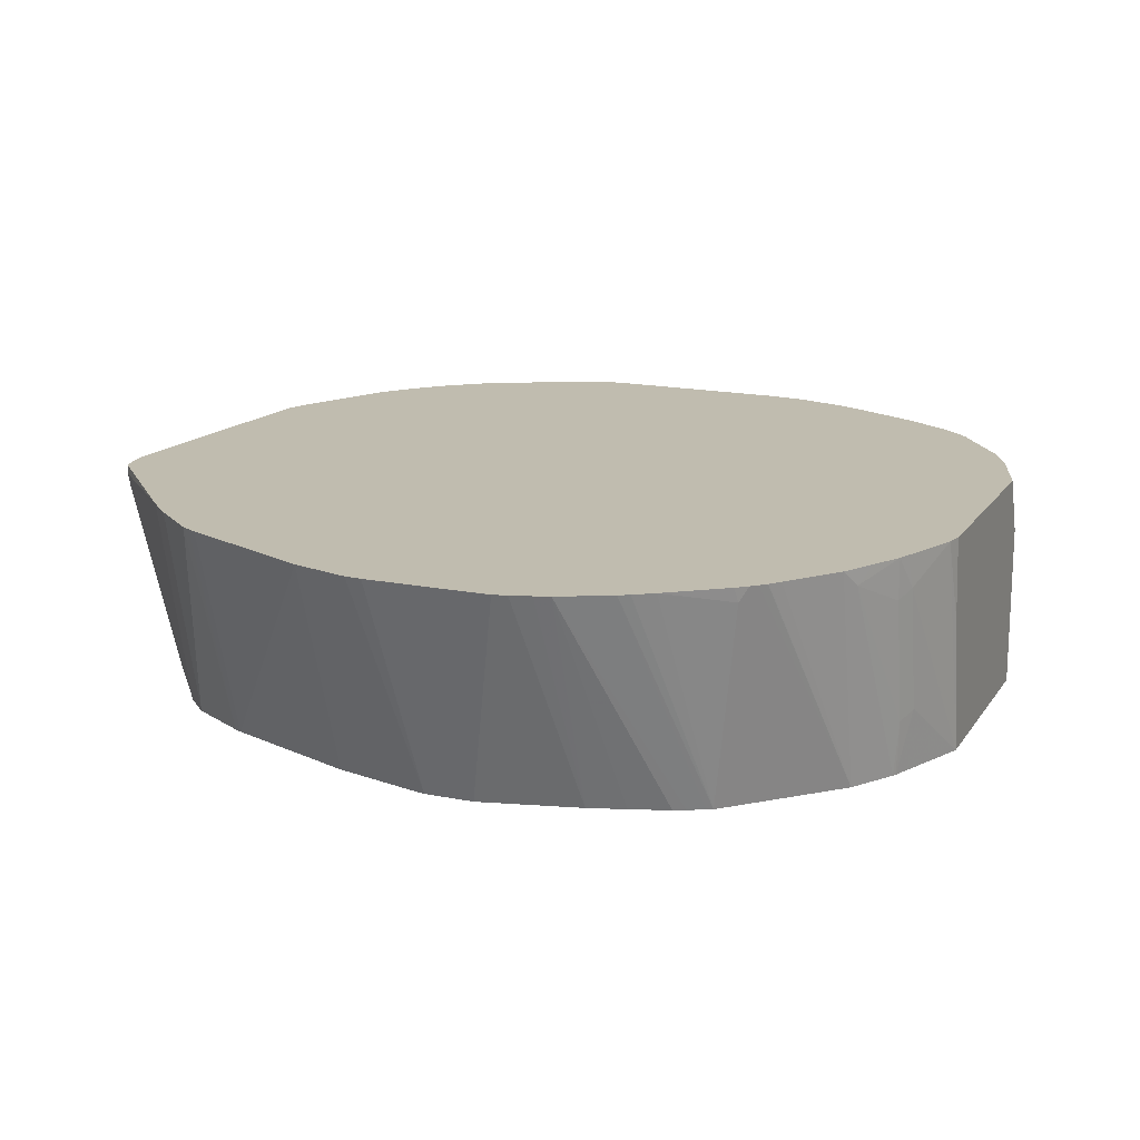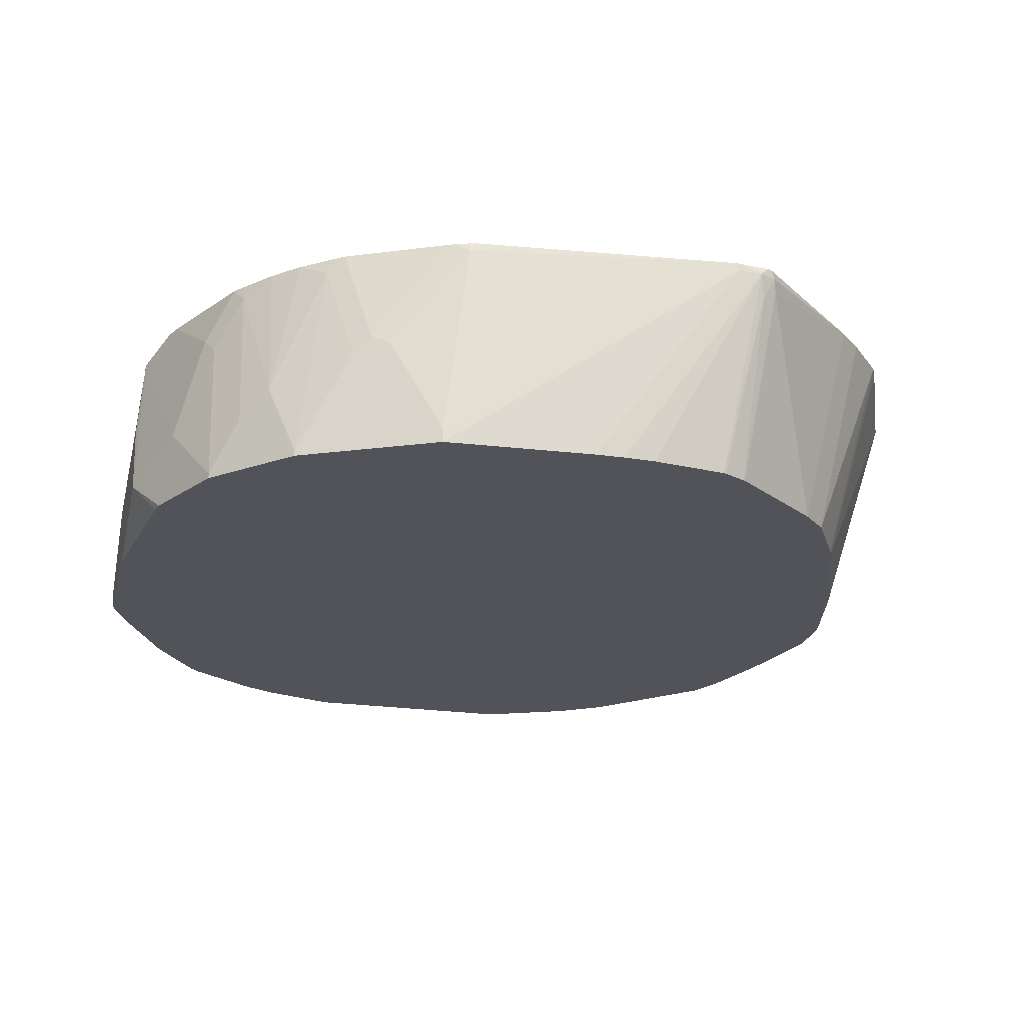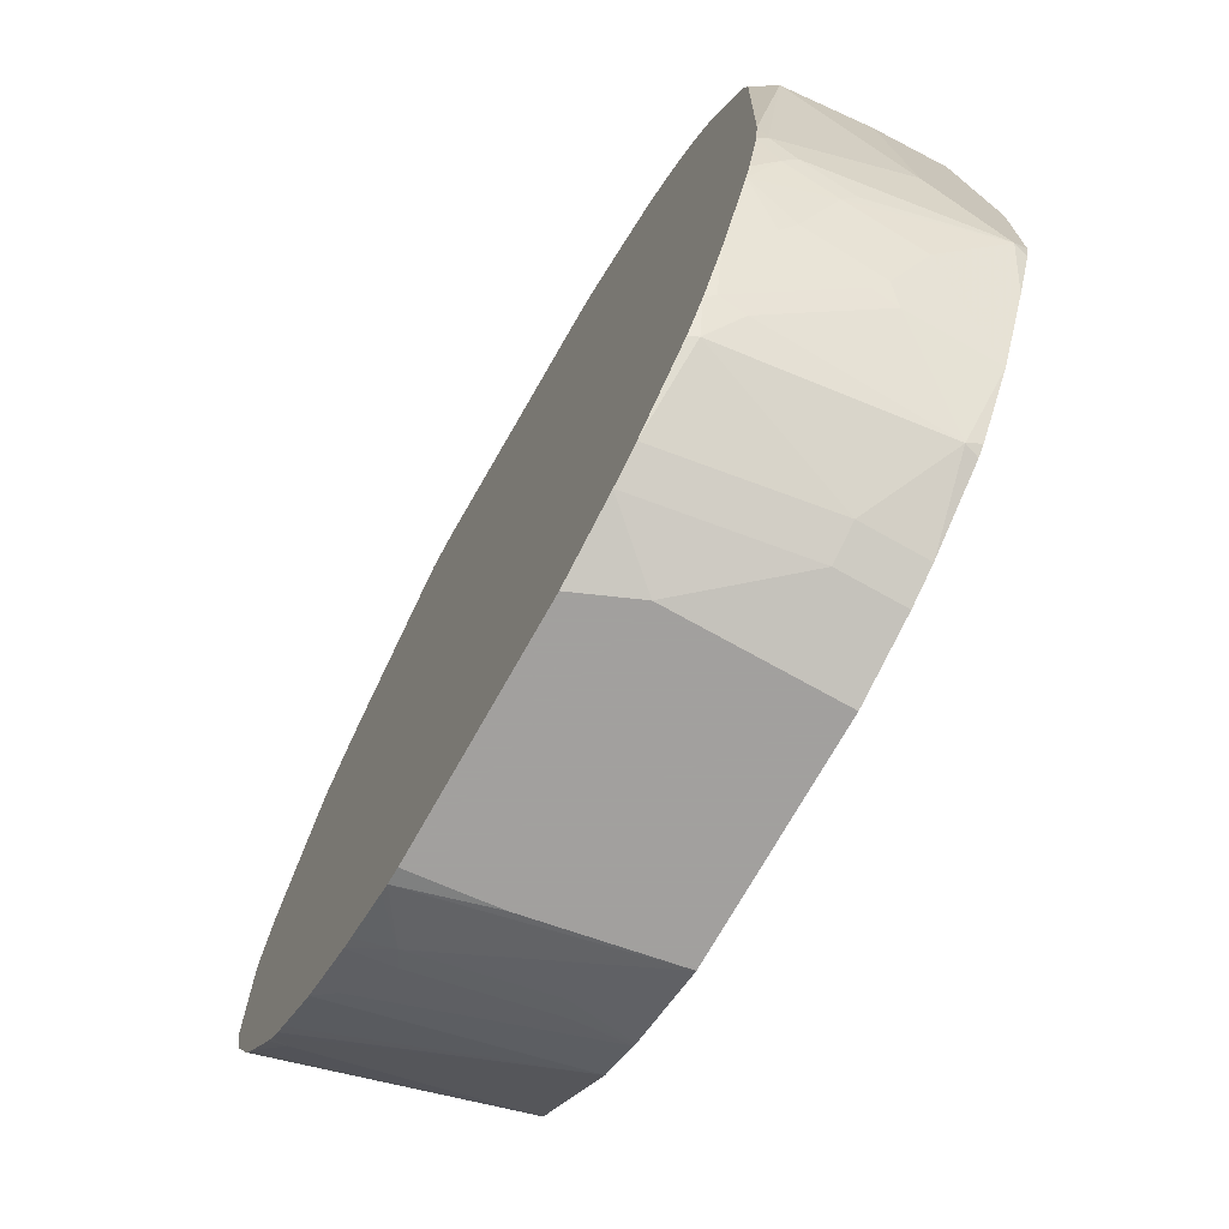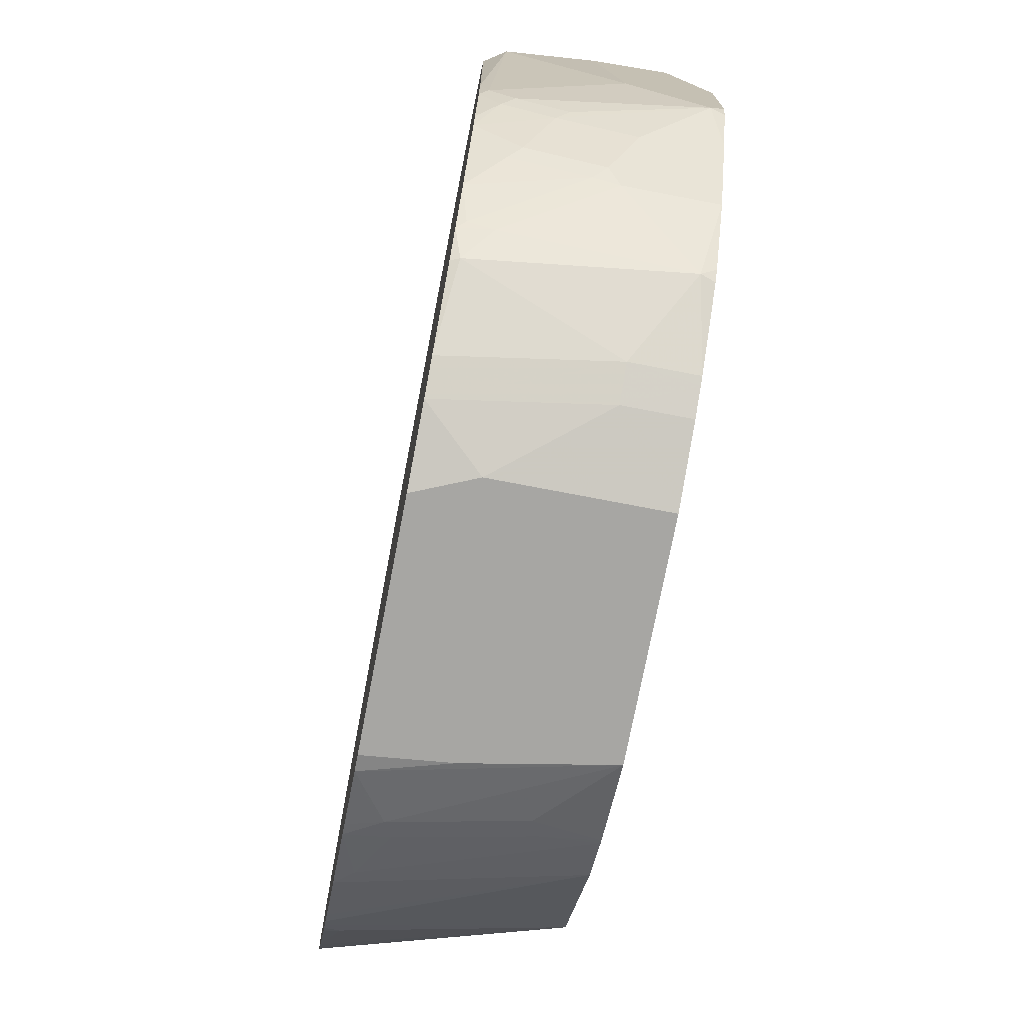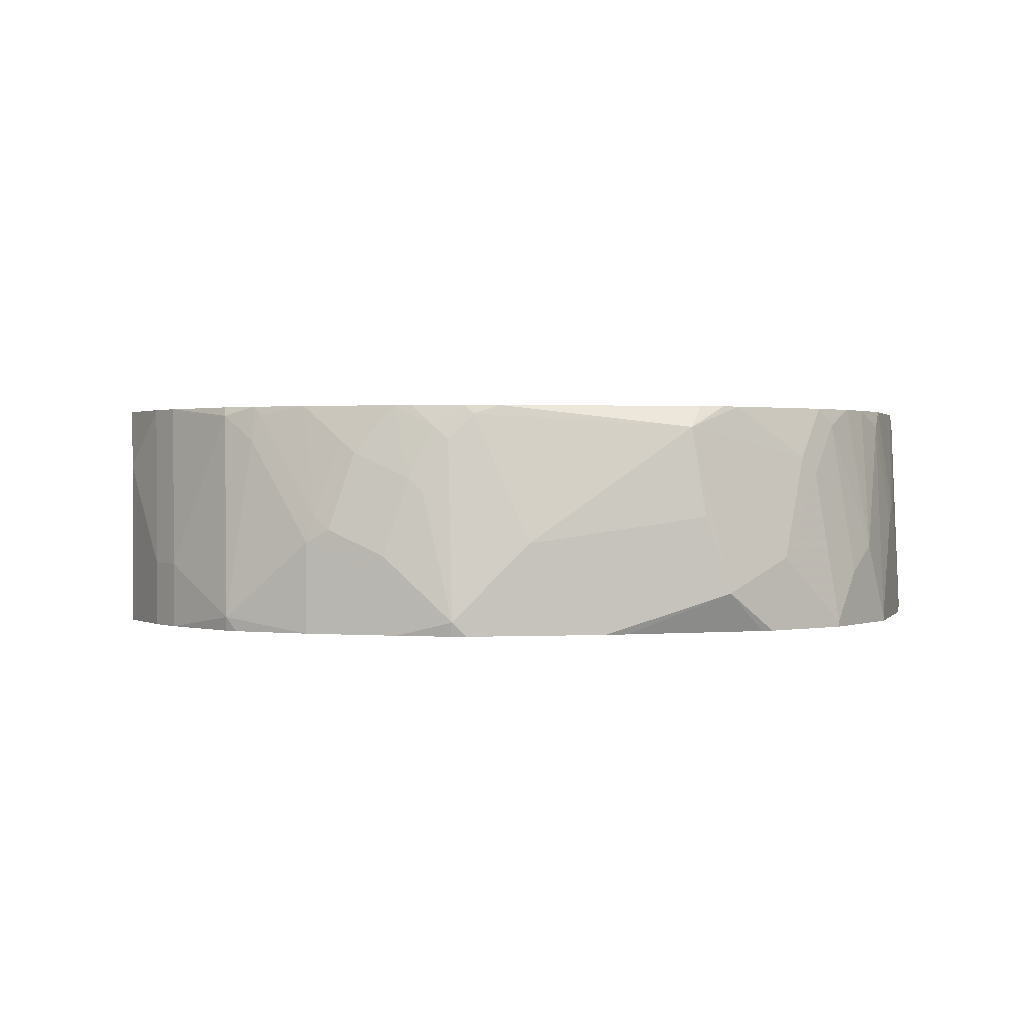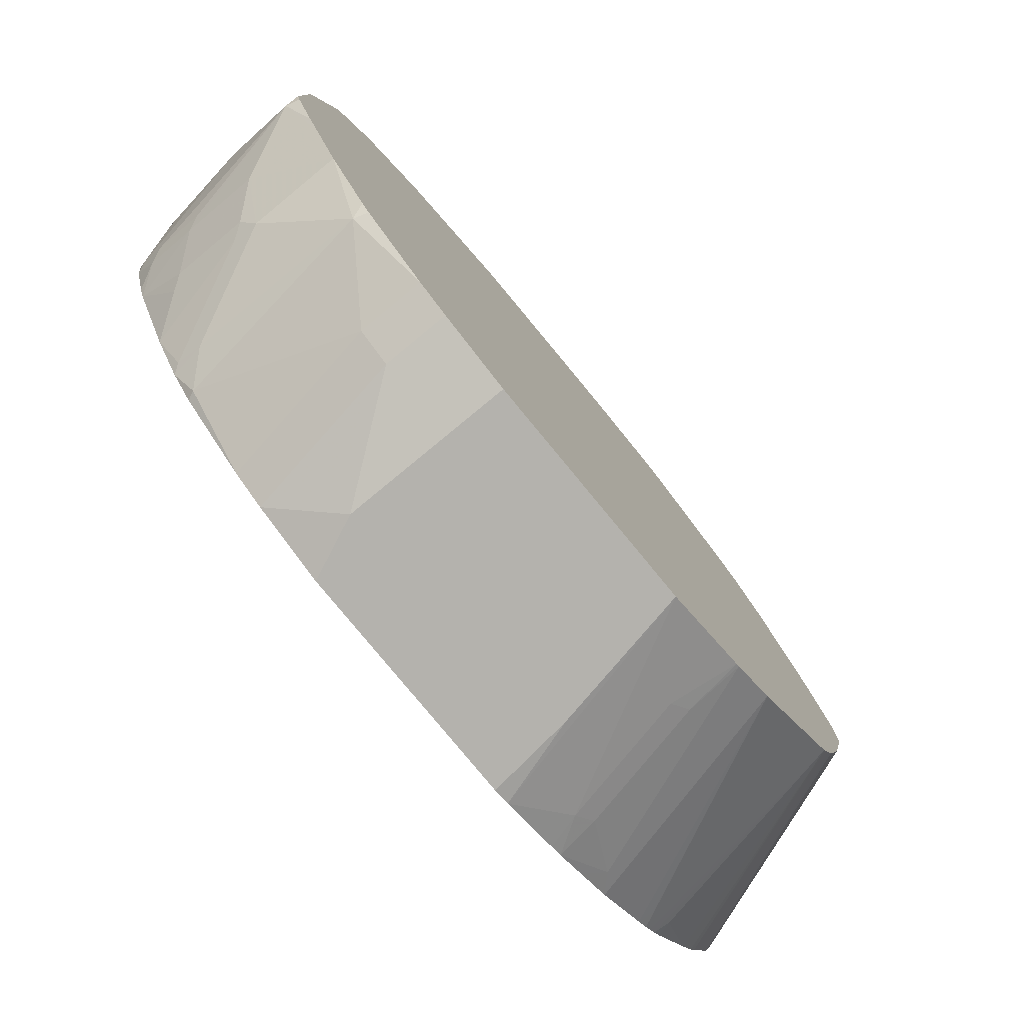
<metadata>
{"format":"obj","ext":"obj","renderer":"f3d","projection":"perspective","resolution":1024,"background":"white","views":[{"elev":16.3,"azim":-67.4,"up":"+Z"},{"elev":-22.6,"azim":166.0,"up":"+Z"},{"elev":-71.9,"azim":60.7,"up":"+Y"},{"elev":-74.2,"azim":79.1,"up":"+Y"},{"elev":1.0,"azim":79.9,"up":"+Z"},{"elev":-79.5,"azim":129.5,"up":"+Y"}]}
</metadata>
<code>
v 0.5004 -0.3806 0.1763
v 0.4864 -0.3775 0.1763
v 0.5076 -0.3806 0.1057
v 0.6978 -0.3806 0.1763
v 0.5287 -0.3806 -0.01158
v 0.4782 -0.3743 0.1763
v 0.4441 -0.3595 0.148
v 0.7189 -0.3806 0.1269
v 0.7613 -0.3595 0.1763
v 0.4653 -0.3595 0.0423
v 0.4557 -0.3494 -0.01158
v 0.7189 -0.3806 -0.01158
v 0.436 -0.3574 0.1763
v 0.4261 -0.3534 0.1763
v 0.43 -0.3524 0.141
v 0.7824 -0.3595 0.0423
v 0.7895 -0.3454 0.1763
v 0.4512 -0.3524 0.03525
v 0.4527 -0.3479 -0.01158
v 0.7824 -0.3595 -0.01158
v 0.4018 -0.3399 0.1763
v 0.3877 -0.3312 0.1621
v 0.8042 -0.3486 -0.01158
v 0.8106 -0.3454 0.0423
v 0.8529 -0.3031 0.1692
v 0.8496 -0.3025 0.1763
v 0.3735 -0.3241 0.1763
v 0.4159 -0.3242 -0.01158
v 0.3738 -0.3244 0.1763
v 0.8106 -0.3454 -0.01158
v 0.874 -0.3031 9.88e-06
v 0.874 -0.2819 0.148
v 0.8699 -0.2797 0.1763
v 0.3301 -0.2897 0.1763
v 0.3736 -0.2819 -0.01158
v 0.3278 -0.2855 0.1639
v 0.3208 -0.282 0.1763
v 0.3154 -0.2767 0.1763
v 0.8702 -0.3036 -0.01158
v 0.8779 -0.2954 -0.01158
v 0.9164 -0.2397 -0.01158
v 0.9164 -0.2397 0.06345
v 0.8952 -0.2607 0.1057
v 0.8749 -0.2749 0.1692
v 0.8952 -0.2397 0.1763
v 0.3314 -0.2397 -0.01158
v 0.3101 -0.2713 0.1763
v 0.9414 -0.1896 -0.01158
v 0.9728 -0.1269 9.88e-06
v 0.9463 -0.1797 0.05287
v 0.9251 -0.222 0.07403
v 0.9172 -0.2326 0.08458
v 0.9172 -0.2114 0.148
v 0.914 -0.2021 0.1763
v 0.3066 -0.2643 0.1639
v 0.2679 -0.215 0.1763
v 0.2569 -0.199 0.1763
v 0.2518 -0.1903 0.1763
v 0.3288 -0.2346 -0.01158
v 0.3024 -0.262 0.1763
v 0.9484 -0.1755 -0.01158
v 0.9698 -0.1283 -0.01158
v 0.9728 -0.1153 -0.01158
v 0.9728 -0.1057 0.02116
v 0.9516 -0.1269 0.148
v 0.9516 -0.148 0.1057
v 0.9463 -0.1586 0.1163
v 0.9516 -0.1692 -0.01158
v 0.9251 -0.2008 0.1374
v 0.9305 -0.1692 0.1763
v 0.2307 -0.148 0.1763
v 0.322 -0.221 -0.01158
v 0.9728 -6.831e-05 -0.01158
v 0.9728 -0.06339 0.06345
v 0.9516 -0.1057 0.1692
v 0.948 -0.1129 0.1763
v 0.9463 -0.1374 0.1586
v 0.9357 -0.1551 0.1763
v 0.2267 -0.1352 0.1763
v 0.2961 -0.148 -0.01158
v 0.3062 -0.1787 -0.01158
v 0.3173 -0.2114 -0.01158
v 0.9728 0.1057 0.02116
v 0.9704 0.01877 -0.01158
v 0.9728 0.08455 0.08458
v 0.9675 0.07398 0.1586
v 0.9516 -0.08455 0.1763
v 0.2213 -0.1178 0.1763
v 0.275 -0.06339 -0.01158
v 0.9421 0.1671 -0.01158
v 0.9446 0.1621 0.04936
v 0.9535 0.1385 -0.01158
v 0.9516 0.148 -0.01158
v 0.9234 0.1832 0.1339
v 0.9446 0.1198 0.1762
v 0.9446 0.1197 0.1763
v 0.95 0.1057 0.1763
v 0.9547 0.08455 0.1763
v 0.2185 -0.1059 0.1763
v 0.2185 -0.1057 0.1762
v 0.2183 -0.06339 0.1763
v 0.275 -0.02108 -0.01158
v 0.9164 0.2185 -0.01158
v 0.9164 0.2185 -0.007035
v 0.9164 0.1974 0.1198
v 0.9022 0.2044 0.1762
v 0.9129 0.1832 0.1763
v 0.9305 0.148 0.1763
v 0.2183 -0.0003581 0.1763
v 0.2778 -0.008183 -0.01158
v 0.2193 0.01399 0.1763
v 0.8529 0.2819 -0.01158
v 0.8529 0.2819 -0.007035
v 0.8952 0.2396 0.03525
v 0.8952 0.2185 0.1621
v 0.9022 0.2045 0.1763
v 0.9022 0.2043 0.1763
v 0.2961 0.0634 -0.01158
v 0.233 0.0634 0.1763
v 0.8388 0.289 -0.01158
v 0.8388 0.289 0.007055
v 0.8106 0.3031 0.07756
v 0.8317 0.2819 0.1621
v 0.874 0.2608 0.0564
v 0.8811 0.2467 0.09163
v 0.8942 0.2146 0.1763
v 0.874 0.2396 0.1763
v 0.3413 0.1821 -0.01158
v 0.2854 0.1832 0.1763
v 0.7593 0.3288 -0.01158
v 0.7401 0.3383 9.88e-06
v 0.7824 0.3172 0.08458
v 0.7965 0.3101 0.09163
v 0.8177 0.289 0.1762
v 0.8278 0.281 0.1763
v 0.8529 0.2608 0.1763
v 0.3445 0.1885 -0.01158
v 0.2889 0.1903 0.1763
v 0.7401 0.3383 -0.01158
v 0.4864 0.3594 0.1763
v 0.7189 0.3383 0.1692
v 0.7331 0.3312 0.1763
v 0.7613 0.3172 0.1763
v 0.7756 0.31 0.1763
v 0.7964 0.2996 0.1763
v 0.8176 0.2889 0.1763
v 0.2925 0.1974 0.1763
v 0.3566 0.21 -0.01158
v 0.6133 0.3441 -0.01158
v 0.4864 0.3594 0.1692
v 0.4653 0.3594 0.1692
v 0.4581 0.3559 0.1763
v 0.7118 0.3383 0.1763
v 0.7189 0.3368 0.1763
v 0.3266 0.2373 0.1763
v 0.3736 0.2396 -0.01158
v 0.5884 0.3441 -0.01158
v 0.4626 0.3542 0.148
v 0.4512 0.3524 0.1692
v 0.4535 0.3536 0.1763
v 0.5614 0.3427 -0.01158
v 0.498 0.3336 -0.01158
v 0.3477 0.2584 0.1763
v 0.3948 0.2608 -0.01158
v 0.4494 0.3489 0.1586
v 0.496 0.3328 -0.01158
v 0.4864 0.328 -0.01158
v 0.4769 0.3232 -0.01158
v 0.4753 0.3222 -0.01158
f 80 88 89
f 71 79 80
f 83 91 86
f 79 88 80
f 83 86 85
f 83 90 91
f 76 78 77
f 74 85 86
f 75 86 87
f 75 87 76
f 74 86 75
f 73 84 83
f 71 82 72
f 71 81 82
f 83 84 92
f 71 80 81
f 70 77 78
f 83 92 93
f 89 100 101
f 86 91 94
f 94 108 95
f 94 107 108
f 67 70 69
f 94 106 107
f 94 105 106
f 91 105 94
f 91 104 105
f 90 104 91
f 83 93 90
f 90 103 104
f 89 101 109
f 89 99 100
f 88 99 89
f 86 98 87
f 86 97 98
f 86 96 97
f 86 95 96
f 86 94 95
f 89 109 102
f 67 77 70
f 49 85 74
f 65 77 66
f 49 73 83
f 49 63 73
f 49 62 63
f 48 61 49
f 47 60 55
f 46 58 59
f 46 57 58
f 46 56 57
f 46 55 56
f 46 47 55
f 45 53 54
f 45 52 53
f 44 52 45
f 42 44 43
f 42 52 44
f 95 108 96
f 42 51 52
f 49 83 85
f 66 77 67
f 49 74 64
f 49 75 65
f 65 76 77
f 65 75 76
f 64 74 75
f 59 71 72
f 58 71 59
f 55 60 56
f 53 70 54
f 53 69 70
f 51 53 52
f 51 69 53
f 50 69 51
f 50 67 69
f 49 68 62
f 49 61 68
f 49 67 50
f 49 66 67
f 49 65 66
f 49 64 75
f 99 101 100
f 134 144 145
f 102 111 110
f 147 156 148
f 147 155 156
f 141 154 142
f 141 153 154
f 140 153 141
f 140 151 152
f 140 150 151
f 139 149 150
f 137 147 148
f 137 138 147
f 134 146 135
f 134 145 146
f 134 143 144
f 133 143 134
f 133 142 143
f 132 142 133
f 132 141 142
f 149 157 151
f 131 150 140
f 149 151 150
f 151 159 160
f 42 50 51
f 165 168 169
f 164 165 169
f 163 165 164
f 159 165 163
f 159 163 160
f 158 168 165
f 158 167 168
f 158 166 167
f 158 162 166
f 158 165 159
f 156 163 164
f 155 163 156
f 151 162 158
f 151 161 162
f 151 157 161
f 151 160 152
f 151 158 159
f 131 139 150
f 131 141 132
f 131 140 141
f 113 124 114
f 113 123 124
f 113 122 123
f 113 121 122
f 112 121 113
f 112 120 121
f 111 119 118
f 110 111 118
f 106 117 107
f 106 116 117
f 106 115 116
f 105 115 106
f 104 115 105
f 104 114 115
f 104 113 114
f 103 113 104
f 103 112 113
f 114 125 115
f 114 124 125
f 115 126 116
f 115 125 127
f 130 139 131
f 129 138 137
f 128 129 137
f 124 127 125
f 124 136 127
f 123 134 135
f 123 136 124
f 123 135 136
f 102 109 111
f 122 134 123
f 122 132 133
f 121 132 122
f 121 131 132
f 121 130 131
f 120 130 121
f 119 129 128
f 118 119 128
f 115 127 126
f 122 133 134
f 41 50 42
f 21 29 22
f 41 48 49
f 1 27 29
f 1 34 27
f 1 37 34
f 1 38 37
f 1 47 38
f 1 60 47
f 1 56 60
f 1 57 56
f 1 58 57
f 1 71 58
f 1 79 71
f 1 88 79
f 1 99 88
f 1 101 99
f 1 109 101
f 1 111 109
f 1 119 111
f 1 29 21
f 1 129 119
f 1 21 14
f 1 13 6
f 5 80 89
f 5 81 80
f 5 82 81
f 5 72 82
f 5 59 72
f 5 46 59
f 5 35 46
f 5 28 35
f 5 19 28
f 5 11 19
f 5 10 11
f 5 7 10
f 4 8 9
f 2 7 5
f 2 6 7
f 2 5 3
f 1 6 2
f 1 14 13
f 5 89 102
f 1 138 129
f 1 155 147
f 1 87 98
f 1 76 87
f 1 78 76
f 1 70 78
f 1 54 70
f 1 45 54
f 1 33 45
f 1 26 33
f 1 17 26
f 1 9 17
f 1 4 9
f 1 8 4
f 1 12 8
f 1 5 12
f 1 3 5
f 1 2 3
f 41 49 50
f 1 98 97
f 1 147 138
f 1 97 96
f 1 108 107
f 1 160 163
f 1 152 160
f 1 140 152
f 1 153 140
f 1 154 153
f 1 142 154
f 1 143 142
f 1 144 143
f 1 145 144
f 1 146 145
f 1 135 146
f 1 136 135
f 1 127 136
f 1 126 127
f 1 116 126
f 1 117 116
f 1 107 117
f 1 96 108
f 5 102 110
f 1 163 155
f 5 118 128
f 24 30 31
f 23 30 24
f 22 29 27
f 19 27 28
f 19 22 27
f 18 22 19
f 17 25 26
f 17 24 25
f 16 23 24
f 16 20 23
f 15 22 18
f 14 22 15
f 14 21 22
f 11 18 19
f 10 18 11
f 9 24 17
f 9 16 24
f 24 31 25
f 8 16 9
f 25 32 33
f 27 34 28
f 38 47 46
f 5 110 118
f 35 38 46
f 34 37 36
f 33 44 45
f 32 44 33
f 32 43 44
f 31 43 32
f 31 42 43
f 31 41 42
f 31 40 41
f 31 39 40
f 30 39 31
f 28 38 35
f 28 37 38
f 28 36 37
f 28 34 36
f 25 33 26
f 8 20 16
f 25 31 32
f 7 18 10
f 5 103 90
f 5 112 103
f 5 120 112
f 5 130 120
f 5 139 130
f 5 149 139
f 5 161 157
f 5 162 161
f 5 90 93
f 5 166 162
f 5 168 167
f 5 169 168
f 5 164 169
f 5 156 164
f 5 148 156
f 8 12 20
f 5 137 148
f 5 128 137
f 5 167 166
f 5 93 92
f 5 157 149
f 5 92 84
f 7 15 18
f 7 14 15
f 7 13 14
f 6 13 7
f 5 20 12
f 5 30 23
f 5 39 30
f 5 40 39
f 5 23 20
f 5 48 41
f 5 61 48
f 5 68 61
f 5 62 68
f 5 63 62
f 5 41 40
f 5 73 63
f 5 84 73

</code>
